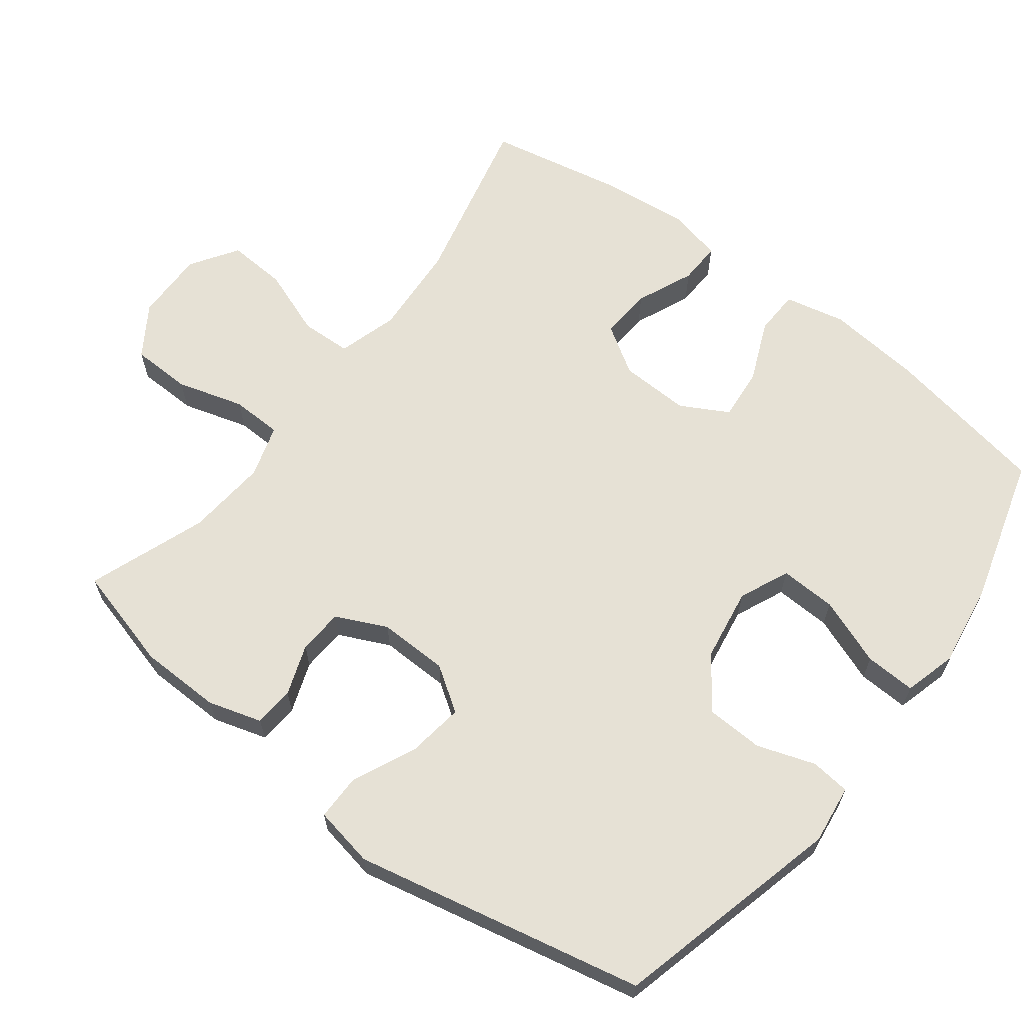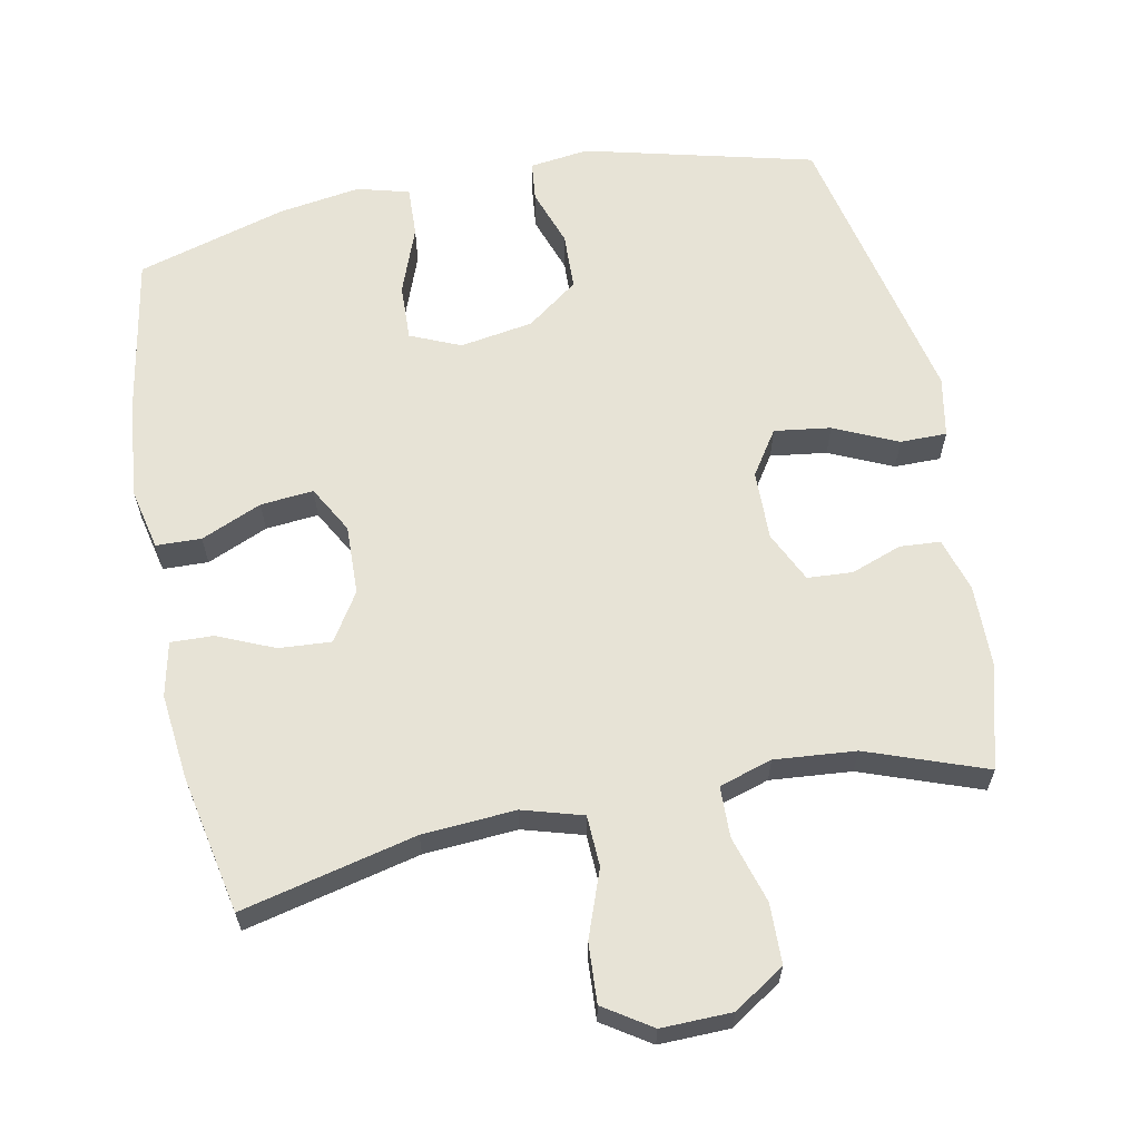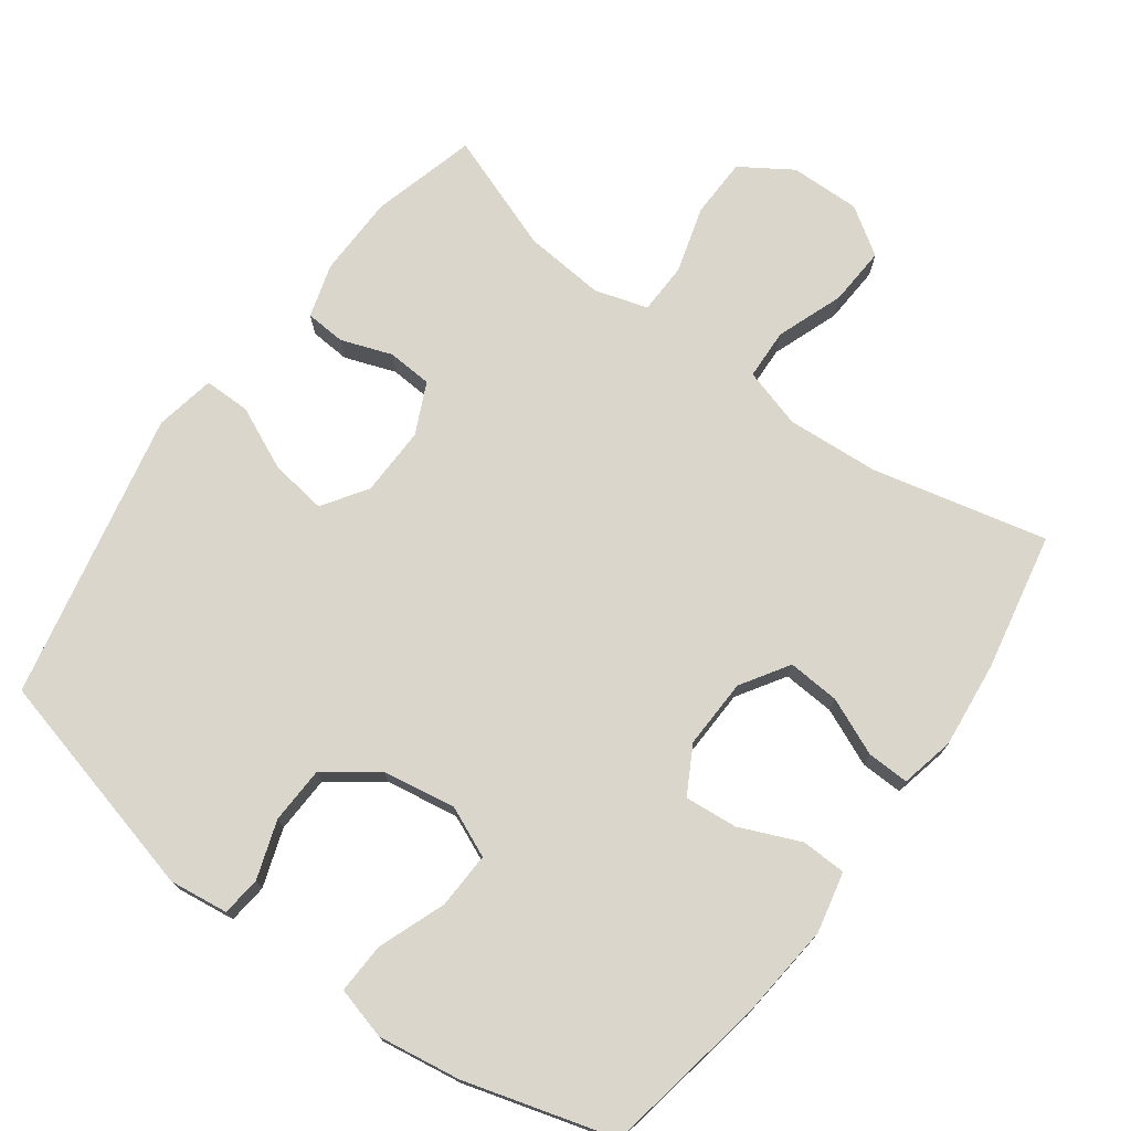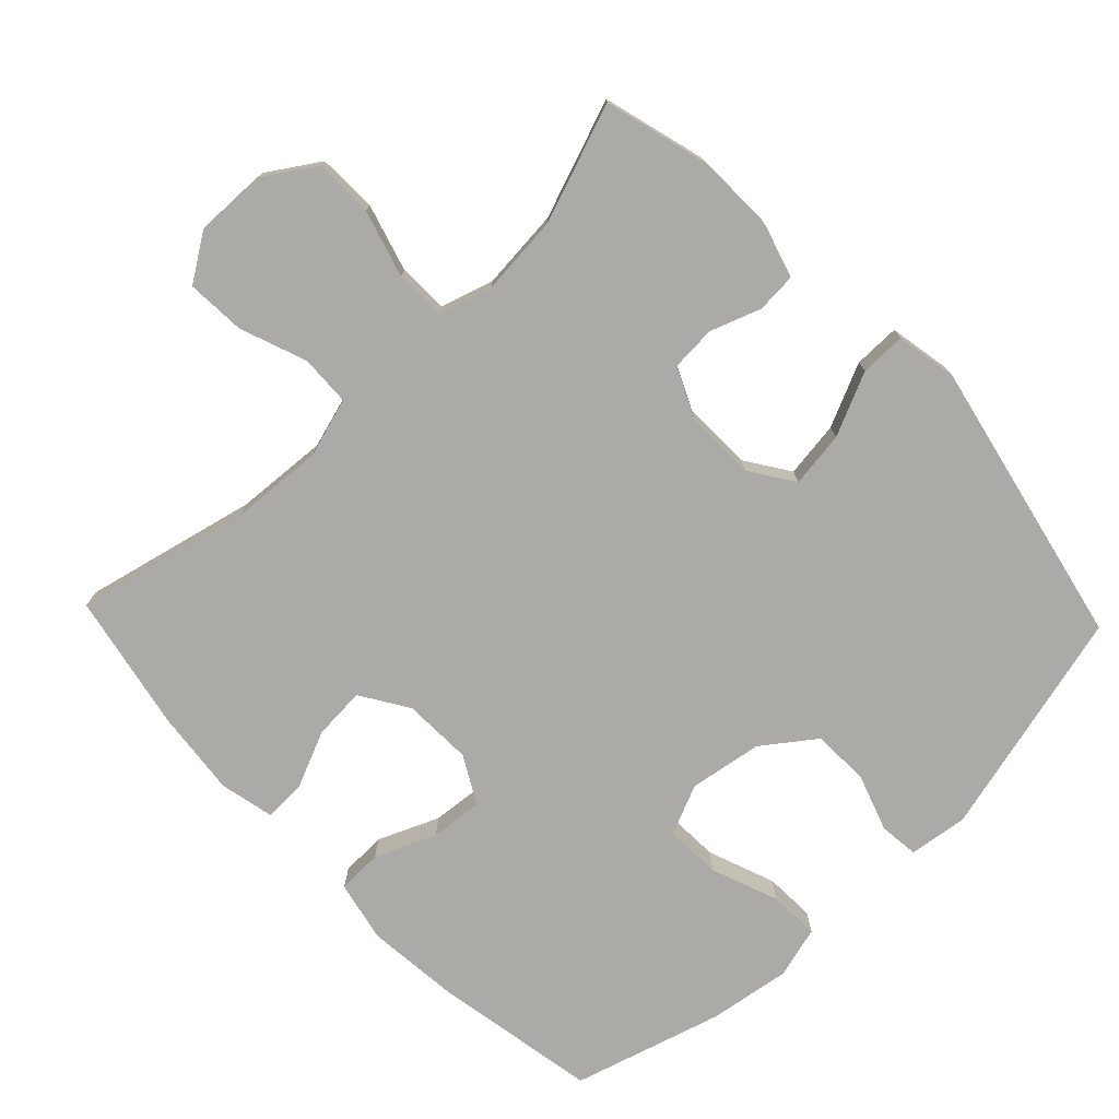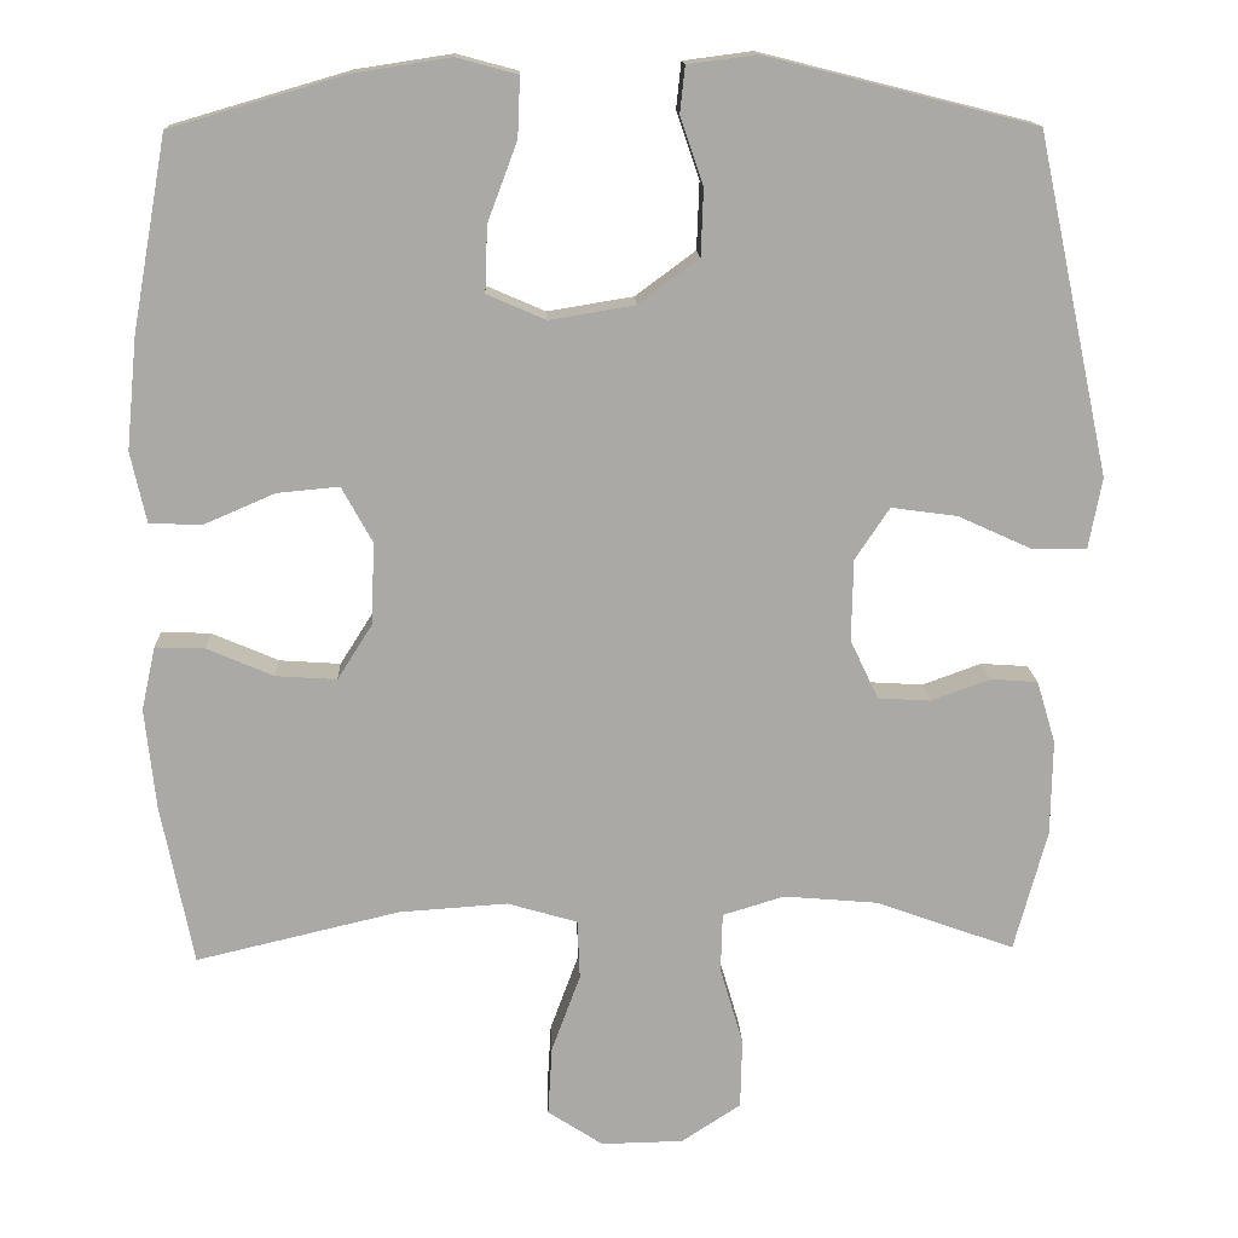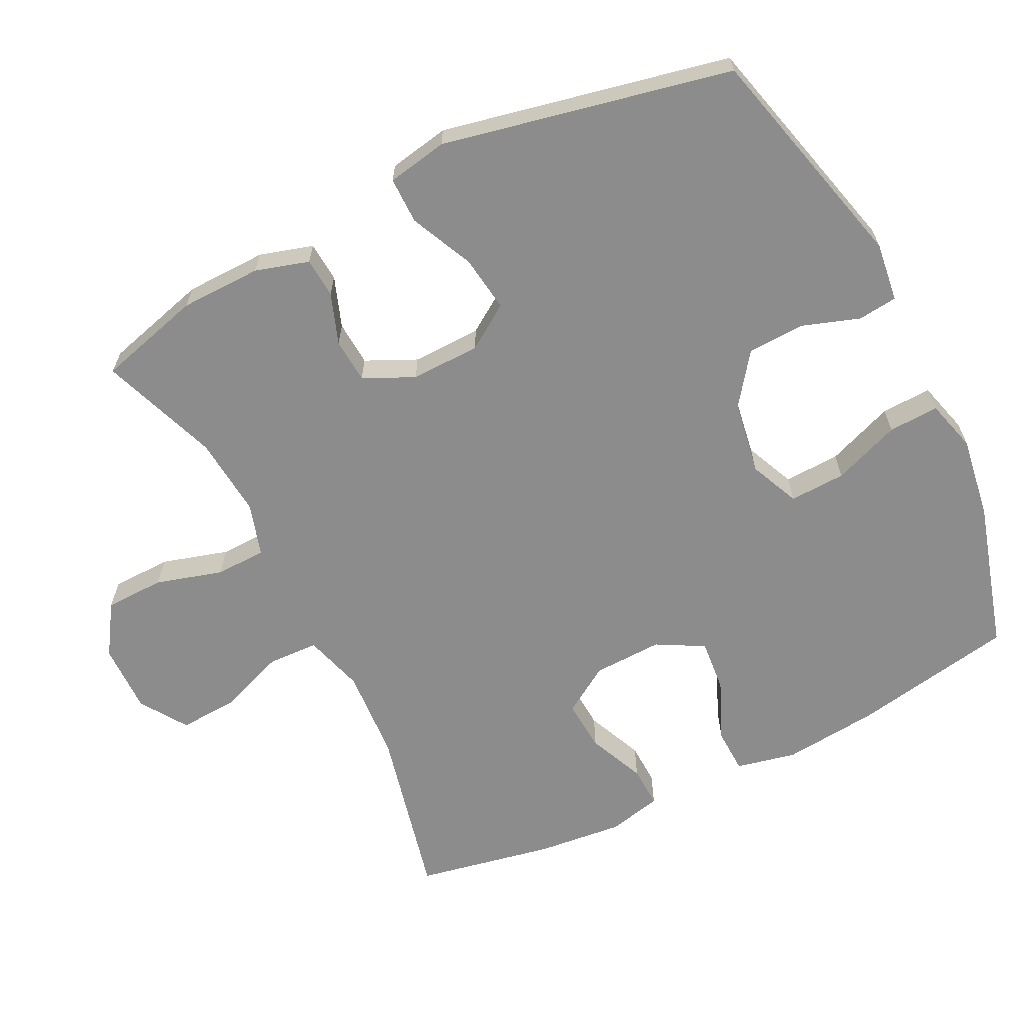
<metadata>
{"format":"obj","ext":"obj","renderer":"f3d","projection":"perspective","resolution":1024,"background":"white","views":[{"elev":64.1,"azim":-52.5,"up":"+Y"},{"elev":62.7,"azim":168.7,"up":"+Y"},{"elev":74.1,"azim":36.3,"up":"+Y"},{"elev":-75.8,"azim":-136.3,"up":"+Y"},{"elev":14.6,"azim":177.6,"up":"+Z"},{"elev":-64.3,"azim":-63.4,"up":"+Y"}]}
</metadata>
<code>
v -0.5 0.07 0.5
v -0.174 0.07 0.582
v -0.09 0.07 0.571
v -0.084 0.07 0.515
v -0.112 0.07 0.433
v -0.109 0.07 0.352
v -0.036 0.07 0.298
v 0.068 0.07 0.281
v 0.139 0.07 0.312
v 0.136 0.07 0.392
v 0.1 0.07 0.488
v 0.097 0.07 0.56
v 0.171 0.07 0.58
v 0.288 0.07 0.562
v 0.5 0.07 0.5
v 0.542 0.07 0.266
v 0.555 0.07 0.131
v 0.536 0.07 0.045
v 0.472 0.07 0.043
v 0.386 0.07 0.08
v 0.311 0.07 0.087
v 0.274 0.07 0.02
v 0.277 0.07 -0.079
v 0.32 0.07 -0.147
v 0.394 0.07 -0.142
v 0.475 0.07 -0.107
v 0.535 0.07 -0.105
v 0.552 0.07 -0.182
v 0.539 0.07 -0.304
v 0.5 0.07 -0.5
v 0.253 0.07 -0.442
v 0.121 0.07 -0.433
v 0.036 0.07 -0.458
v 0.033 0.07 -0.53
v 0.068 0.07 -0.625
v 0.073 0.07 -0.709
v 0.006 0.07 -0.753
v -0.094 0.07 -0.751
v -0.166 0.07 -0.704
v -0.168 0.07 -0.619
v -0.14 0.07 -0.524
v -0.142 0.07 -0.452
v -0.217 0.07 -0.429
v -0.332 0.07 -0.439
v -0.5 0.07 -0.5
v -0.54 0.07 -0.352
v -0.542 0.07 -0.236
v -0.519 0.07 -0.16
v -0.462 0.07 -0.156
v -0.39 0.07 -0.182
v -0.326 0.07 -0.178
v -0.292 0.07 -0.106
v -0.294 0.07 -0.007
v -0.336 0.07 0.056
v -0.416 0.07 0.045
v -0.506 0.07 0.004
v -0.572 0.07 0.004
v -0.588 0.07 0.09
v -0.5 0 0.5
v -0.174 0 0.582
v -0.09 0 0.571
v -0.084 0 0.515
v -0.112 0 0.433
v -0.109 0 0.352
v -0.036 0 0.298
v 0.068 0 0.281
v 0.139 0 0.312
v 0.136 0 0.392
v 0.1 0 0.488
v 0.097 0 0.56
v 0.171 0 0.58
v 0.288 0 0.562
v 0.5 0 0.5
v 0.542 0 0.266
v 0.555 0 0.131
v 0.536 0 0.045
v 0.472 0 0.043
v 0.386 0 0.08
v 0.311 0 0.087
v 0.274 0 0.02
v 0.277 0 -0.079
v 0.32 0 -0.147
v 0.394 0 -0.142
v 0.475 0 -0.107
v 0.535 0 -0.105
v 0.552 0 -0.182
v 0.539 0 -0.304
v 0.5 0 -0.5
v 0.253 0 -0.442
v 0.121 0 -0.433
v 0.036 0 -0.458
v 0.033 0 -0.53
v 0.068 0 -0.625
v 0.073 0 -0.709
v 0.006 0 -0.753
v -0.094 0 -0.751
v -0.166 0 -0.704
v -0.168 0 -0.619
v -0.14 0 -0.524
v -0.142 0 -0.452
v -0.217 0 -0.429
v -0.332 0 -0.439
v -0.5 0 -0.5
v -0.54 0 -0.352
v -0.542 0 -0.236
v -0.519 0 -0.16
v -0.462 0 -0.156
v -0.39 0 -0.182
v -0.326 0 -0.178
v -0.292 0 -0.106
v -0.294 0 -0.007
v -0.336 0 0.056
v -0.416 0 0.045
v -0.506 0 0.004
v -0.572 0 0.004
v -0.588 0 0.09
f 3 4 5
f 2 3 5
f 1 2 5
f 58 1 5
f 57 58 5
f 56 57 5
f 55 56 5
f 54 55 5 6
f 53 54 6 7
f 52 53 7 8
f 51 52 8 9
f 48 49 50
f 47 48 50
f 46 47 50
f 45 46 50
f 44 45 50
f 43 44 50 51
f 42 43 51 9
f 39 40 41
f 38 39 41
f 37 38 41
f 36 37 41
f 35 36 41
f 34 35 41
f 33 34 41 42
f 32 33 42 9
f 29 30 31
f 28 29 31
f 27 28 31
f 26 27 31
f 25 26 31
f 24 25 31 32
f 23 24 32
f 22 23 32 9
f 18 19 20
f 17 18 20
f 16 17 20
f 15 16 20
f 14 15 20
f 13 14 20
f 12 13 20
f 11 12 20
f 10 11 20
f 10 20 21
f 9 10 21 22
f 63 62 61
f 63 61 60
f 63 60 59
f 63 59 116
f 63 116 115
f 63 115 114
f 63 114 113
f 64 63 113 112
f 65 64 112 111
f 66 65 111 110
f 67 66 110 109
f 108 107 106
f 108 106 105
f 108 105 104
f 108 104 103
f 108 103 102
f 109 108 102 101
f 67 109 101 100
f 99 98 97
f 99 97 96
f 99 96 95
f 99 95 94
f 99 94 93
f 99 93 92
f 100 99 92 91
f 67 100 91 90
f 89 88 87
f 89 87 86
f 89 86 85
f 89 85 84
f 89 84 83
f 90 89 83 82
f 90 82 81
f 67 90 81 80
f 78 77 76
f 78 76 75
f 78 75 74
f 78 74 73
f 78 73 72
f 78 72 71
f 78 71 70
f 78 70 69
f 78 69 68
f 79 78 68
f 80 79 68 67
f 1 59 60 2
f 2 60 61 3
f 3 61 62 4
f 4 62 63 5
f 5 63 64 6
f 6 64 65 7
f 7 65 66 8
f 8 66 67 9
f 9 67 68 10
f 10 68 69 11
f 11 69 70 12
f 12 70 71 13
f 13 71 72 14
f 14 72 73 15
f 15 73 74 16
f 16 74 75 17
f 17 75 76 18
f 18 76 77 19
f 19 77 78 20
f 20 78 79 21
f 21 79 80 22
f 22 80 81 23
f 23 81 82 24
f 24 82 83 25
f 25 83 84 26
f 26 84 85 27
f 27 85 86 28
f 28 86 87 29
f 29 87 88 30
f 30 88 89 31
f 31 89 90 32
f 32 90 91 33
f 33 91 92 34
f 34 92 93 35
f 35 93 94 36
f 36 94 95 37
f 37 95 96 38
f 38 96 97 39
f 39 97 98 40
f 40 98 99 41
f 41 99 100 42
f 42 100 101 43
f 43 101 102 44
f 44 102 103 45
f 45 103 104 46
f 46 104 105 47
f 47 105 106 48
f 48 106 107 49
f 49 107 108 50
f 50 108 109 51
f 51 109 110 52
f 52 110 111 53
f 53 111 112 54
f 54 112 113 55
f 55 113 114 56
f 56 114 115 57
f 57 115 116 58
f 58 116 59 1

</code>
